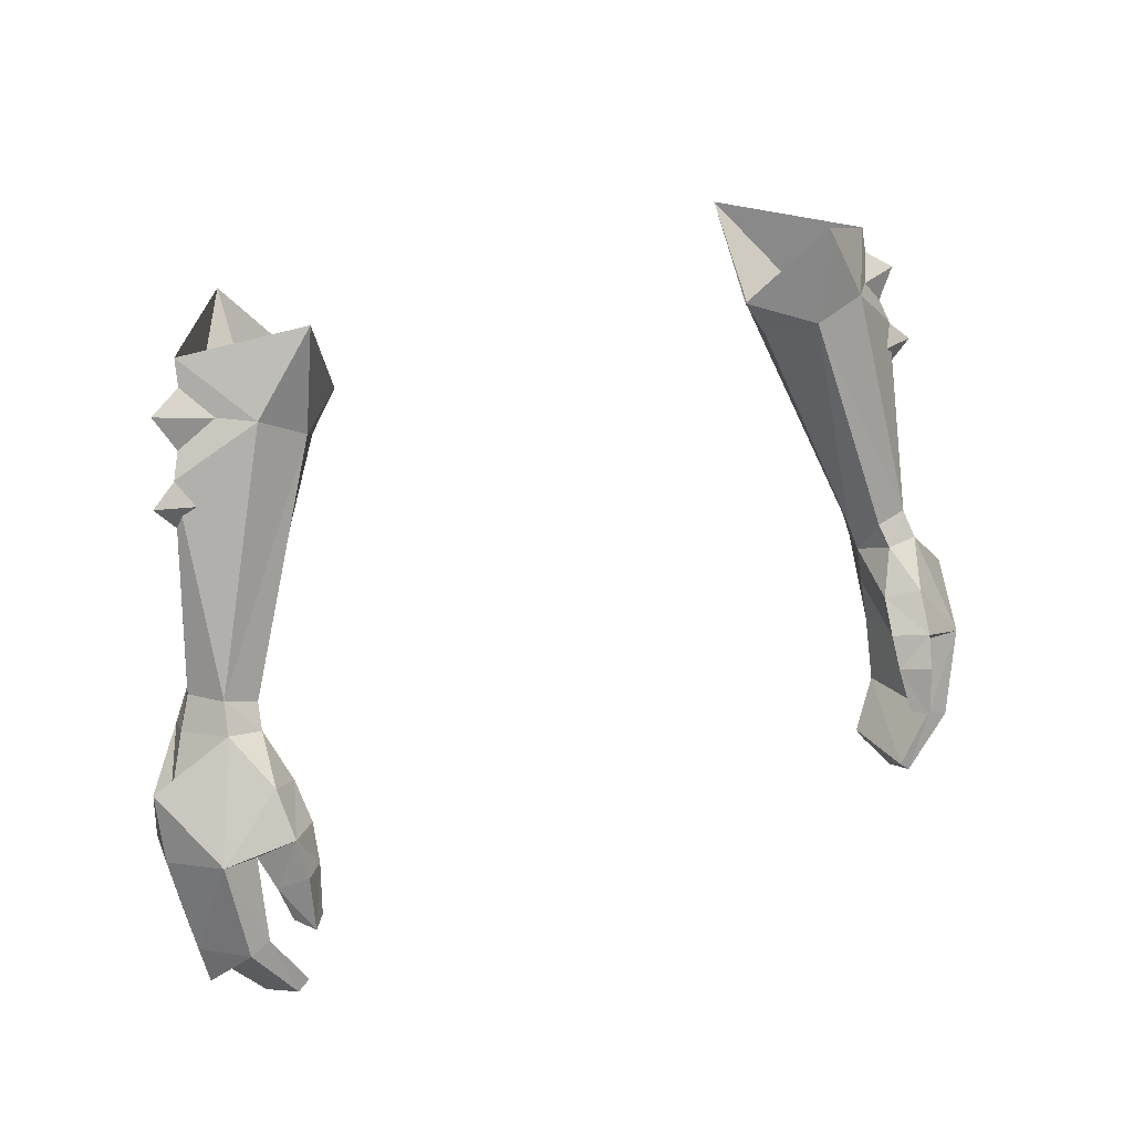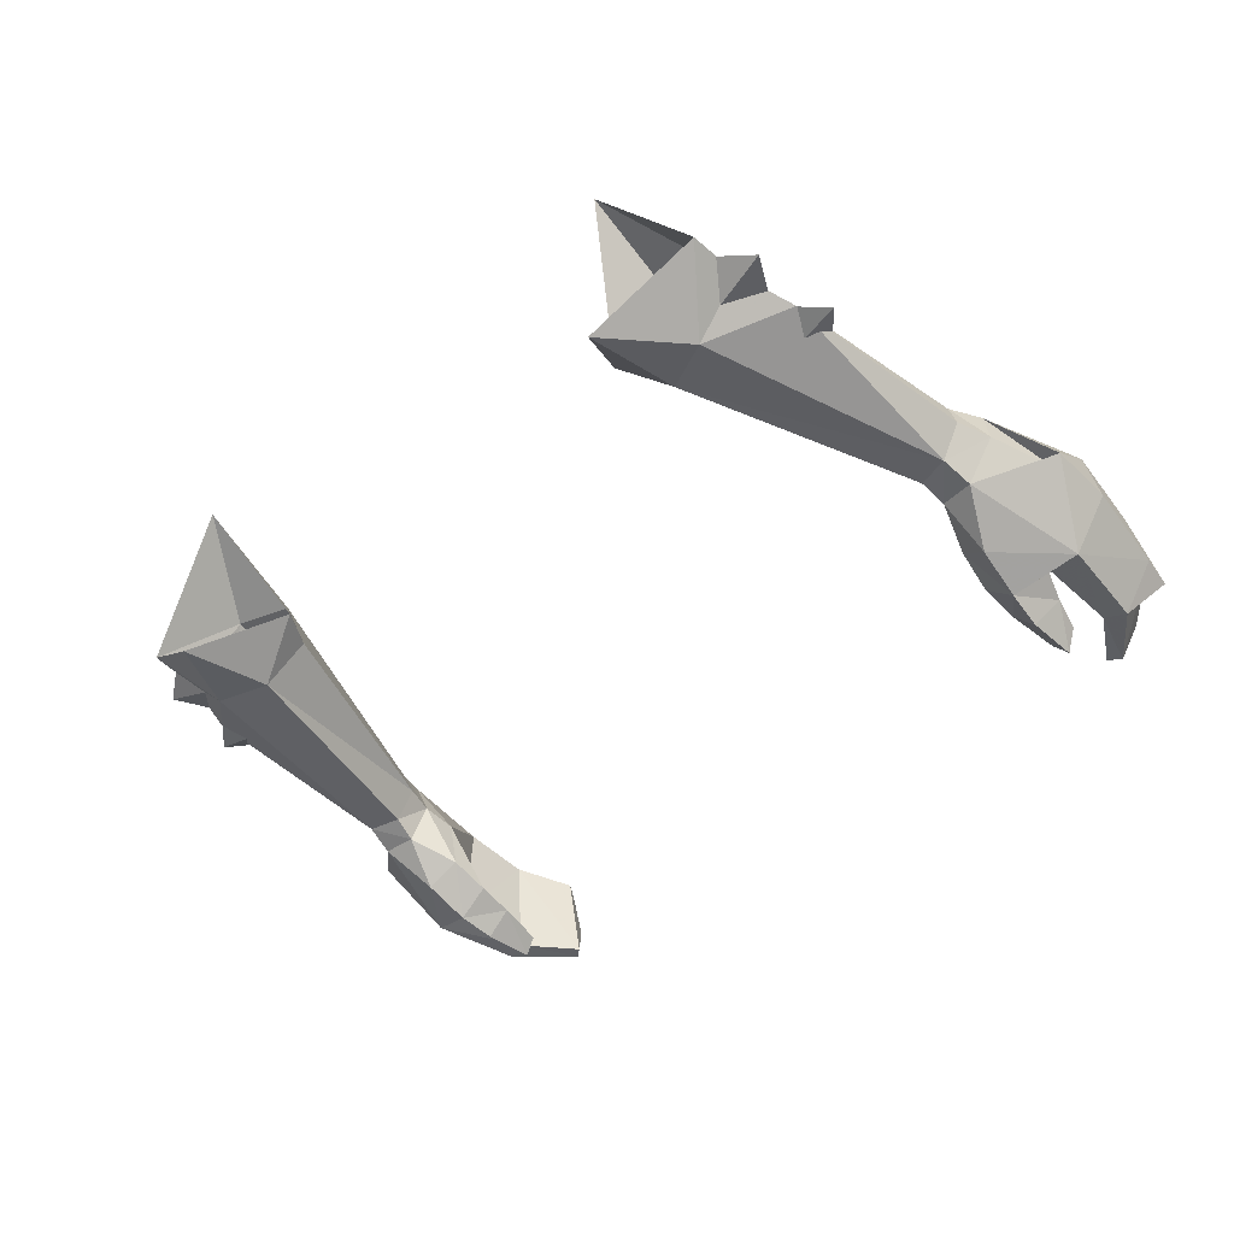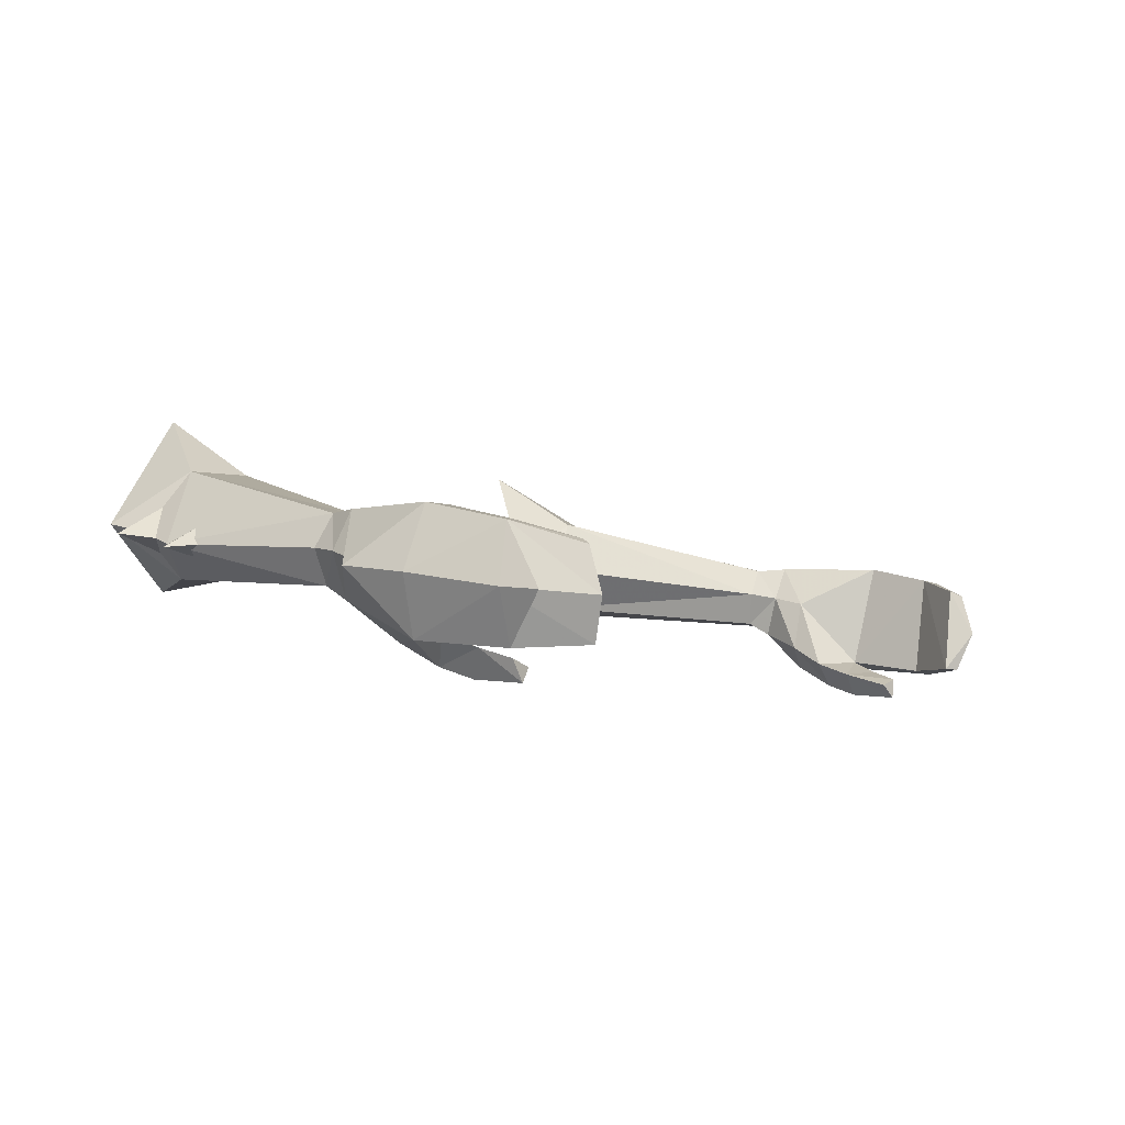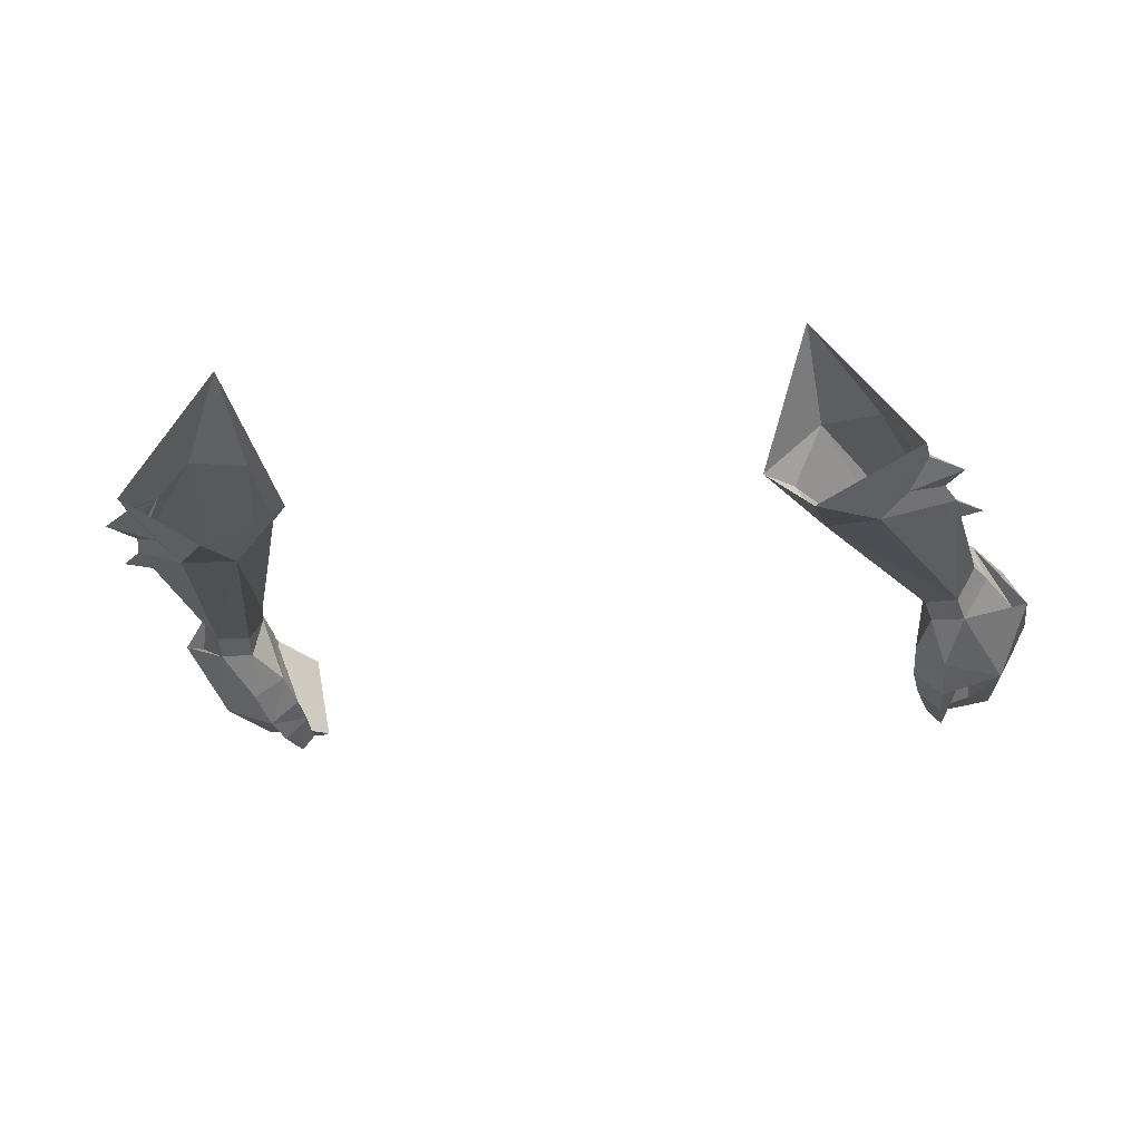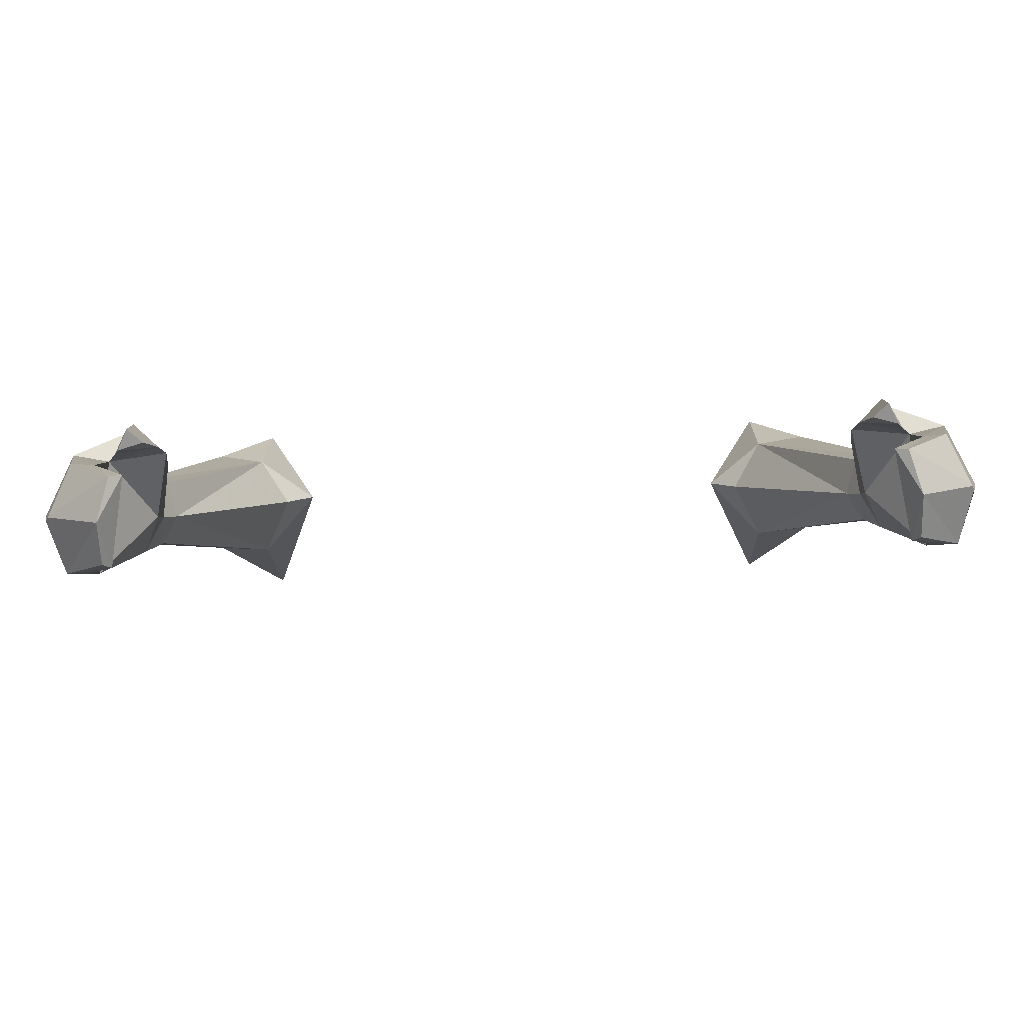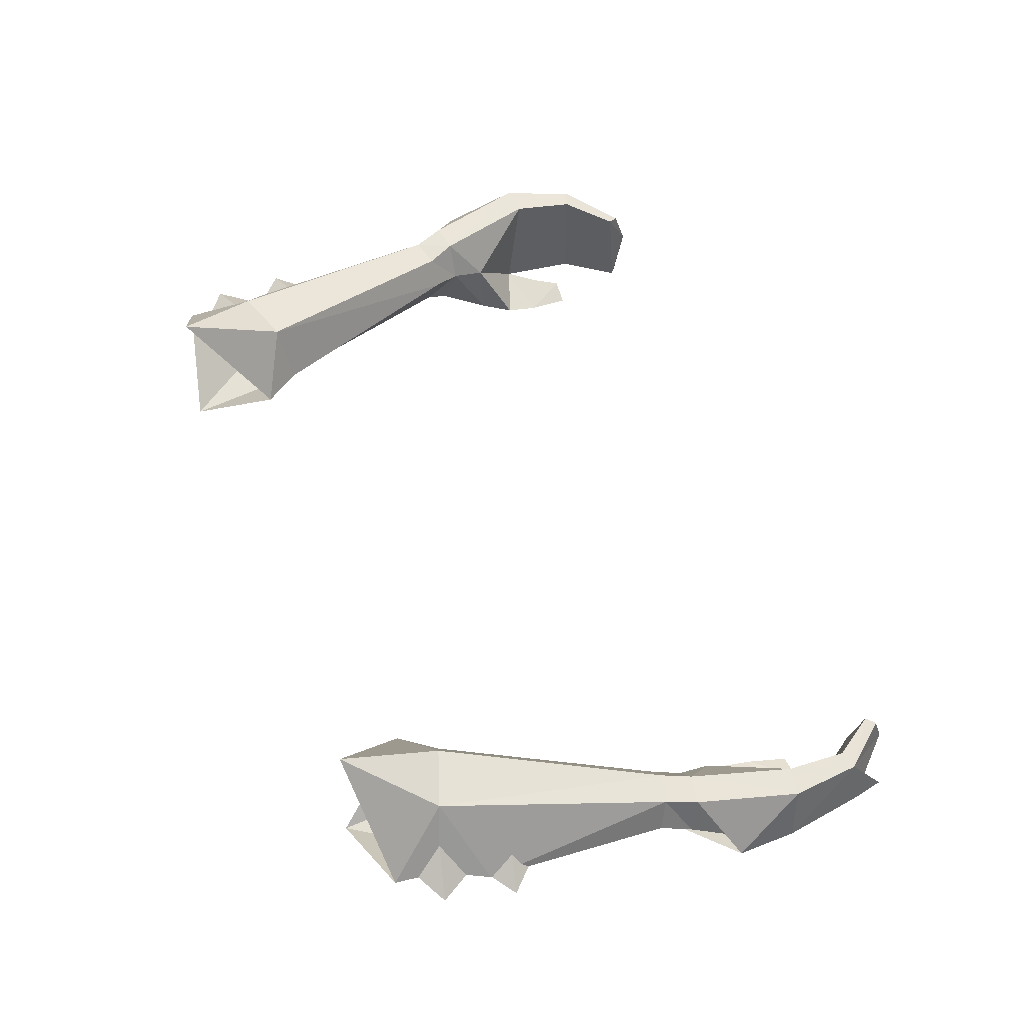
<metadata>
{"format":"obj","ext":"obj","renderer":"f3d","projection":"perspective","resolution":1024,"background":"white","views":[{"elev":22.5,"azim":-35.3,"up":"+Z"},{"elev":-38.1,"azim":47.1,"up":"+Y"},{"elev":-4.9,"azim":124.3,"up":"+Y"},{"elev":-14.9,"azim":12.8,"up":"+Y"},{"elev":-77.7,"azim":2.0,"up":"+Z"},{"elev":59.5,"azim":69.4,"up":"+Y"}]}
</metadata>
<code>
g knight_glove_female_36110
v 12.33 -1.413 50.08
v 11.31 -1.382 49.79
v 11.44 -1.789 49.1
v 12.48 -1.844 49.25
v 12.43 0.6128 49.77
v 12.89 -0.3804 50.05
v 13.24 -0.542 49.09
v 12.82 0.6276 48.79
v 11.27 -0.4772 48.67
v 10.98 -0.308 49.52
v 11.51 0.5814 49.53
v 11.91 0.6375 48.63
v 13.68 0.5387 45.54
v 12.79 0.5359 45.41
v 11.91 0.6375 48.63
v 12.82 0.6276 48.79
v 10.83 -2.35 47.67
v 10.66 -2.966 46.6
v 11.59 -3.722 46.66
v 11.74 -3.018 47.96
v 11.43 -4.071 45.61
v 11.97 -3.239 45.07
v 12.35 -2.864 46
v 10.71 -3.353 45.52
v 10.66 -2.966 46.6
v 12.35 -2.864 46
v 11.97 -3.239 45.07
v 11.36 -4.193 44.05
v 11.68 -3.537 44.15
v 11.68 -3.537 44.15
v 10.91 -3.753 44.17
v 12.72 0.04062 43.38
v 13.28 -0.02829 43.19
v 14.31 -1.338 45.78
v 13.76 -1.799 43.08
v 11.66 -0.4747 41.91
v 11.87 -0.6446 41.57
v 11.86 -1.985 41.18
v 13.45 -3.078 46.1
v 12.29 -3.228 43.55
v 12.93 -3.338 43.32
v 11.15 -3.224 41.9
v 11.51 -3.245 41.64
v 11.15 -3.224 41.9
v 12.29 -3.228 43.55
v 11.87 -0.6446 41.57
v 11.86 -1.985 41.18
v 10.71 -3.353 45.52
v 10.91 -3.753 44.17
v 8.868 2.518 56.4
v 10.67 2.501 57.01
v 8.939 -0.6943 56.78
v 8.024 0.7324 56.22
v 10.56 -0.7875 57.46
v 12.48 -1.844 49.25
v 14.43 -1.085 47.74
v 11.26 -0.7261 47.63
v 11.44 -1.789 49.1
v 11.27 -0.4772 48.67
v 10.83 -2.35 47.67
v 11.27 -0.4772 48.67
v 11.36 -4.193 44.05
v 11.51 -3.245 41.64
v 12.07 0.5641 57.58
v 12.65 0.06314 56
v 8.873 4.482 59.6
v 7.247 0.8189 57.35
v 12.02 0.8797 59.04
v 8.965 -0.9859 59.85
v 13.76 -1.799 43.08
v 12.93 -3.338 43.32
v 13.5 -1.894 42.03
v 13.28 -0.02829 43.19
v 13.76 -1.799 43.08
v 13.5 -1.894 42.03
v 12.15 0.6111 55.12
v 12.55 0.07755 56.05
v 13.38 -0.1169 55.39
v 12.09 -0.3483 55.29
v 12.51 -0.008396 54.53
v 11.49 1.352 57.34
v 11.93 0.7417 58.34
v 12.99 0.4419 57.71
v 11.24 -0.0828 57.5
v 12.26 0.2703 56.58
v 13.95 -1.086 47.34
v 14.43 -1.085 47.74
v -12.34 -1.413 50.08
v -12.49 -1.844 49.25
v -11.45 -1.789 49.1
v -11.32 -1.382 49.79
v -12.44 0.6128 49.77
v -12.83 0.6276 48.79
v -13.25 -0.542 49.09
v -12.9 -0.3805 50.05
v -11.28 -0.4772 48.67
v -10.99 -0.308 49.52
v -11.52 0.5815 49.53
v -11.92 0.6375 48.63
v -13.69 0.5387 45.54
v -12.83 0.6276 48.79
v -11.92 0.6375 48.63
v -12.8 0.5359 45.41
v -10.84 -2.35 47.67
v -11.75 -3.018 47.96
v -11.6 -3.722 46.66
v -10.67 -2.966 46.6
v -12.36 -2.864 46
v -11.98 -3.239 45.07
v -11.44 -4.071 45.61
v -10.72 -3.353 45.52
v -11.98 -3.239 45.07
v -12.36 -2.864 46
v -10.67 -2.966 46.6
v -11.69 -3.537 44.15
v -11.37 -4.193 44.05
v -11.69 -3.537 44.15
v -10.92 -3.753 44.17
v -12.73 0.04059 43.38
v -13.29 -0.02833 43.19
v -13.77 -1.799 43.08
v -14.32 -1.338 45.78
v -11.67 -0.4748 41.91
v -11.88 -0.6446 41.57
v -11.87 -1.985 41.18
v -13.46 -3.078 46.1
v -12.94 -3.338 43.32
v -12.3 -3.228 43.55
v -11.52 -3.245 41.64
v -11.16 -3.224 41.9
v -12.3 -3.228 43.55
v -11.16 -3.224 41.9
v -11.87 -1.985 41.18
v -11.88 -0.6446 41.57
v -10.92 -3.753 44.17
v -10.72 -3.353 45.52
v -10.69 2.536 57.01
v -8.97 2.516 56.4
v -8.127 0.7301 56.22
v -9.041 -0.6586 56.77
v -10.56 -0.7913 57.46
v -12.49 -1.844 49.25
v -14.44 -1.085 47.74
v -11.27 -0.7262 47.63
v -11.45 -1.789 49.1
v -11.28 -0.4772 48.67
v -11.28 -0.4772 48.67
v -10.84 -2.35 47.67
v -11.37 -4.193 44.05
v -11.52 -3.245 41.64
v -12.07 0.5604 57.58
v -12.66 0.0631 56
v -8.883 4.483 59.6
v -7.33 0.8199 57.35
v -12.03 0.8797 59.04
v -8.976 -0.986 59.85
v -13.77 -1.799 43.08
v -13.51 -1.894 42.03
v -12.94 -3.338 43.32
v -13.29 -0.02833 43.19
v -13.51 -1.894 42.03
v -13.77 -1.799 43.08
v -12.16 0.6111 55.12
v -13.39 -0.1169 55.39
v -12.56 0.07752 56.05
v -12.1 -0.3484 55.29
v -12.52 -0.008419 54.53
v -11.49 1.349 57.34
v -13 0.4419 57.71
v -11.95 0.7416 58.34
v -11.25 -0.08658 57.5
v -12.3 0.2617 56.57
v -13.96 -1.086 47.34
v -14.44 -1.085 47.74
f 1 2 3
f 3 4 1
f 5 6 7
f 7 8 5
f 9 3 2
f 2 10 9
f 1 4 7
f 7 6 1
f 11 12 9
f 9 10 11
f 5 8 12
f 12 11 5
f 13 14 15
f 15 16 13
f 17 18 19
f 19 20 17
f 19 21 22
f 22 23 19
f 24 25 26
f 26 27 24
f 22 21 28
f 28 29 22
f 30 31 24
f 24 27 30
f 32 14 13
f 13 33 32
f 33 13 34
f 34 35 33
f 36 32 33
f 33 37 36
f 33 35 38
f 38 37 33
f 39 23 40
f 40 41 39
f 40 42 43
f 43 41 40
f 43 38 35
f 35 41 43
f 32 36 44
f 44 45 32
f 35 34 39
f 39 41 35
f 26 14 32
f 32 45 26
f 36 46 47
f 47 44 36
f 28 21 48
f 48 49 28
f 19 18 48
f 48 21 19
f 11 50 51
f 51 5 11
f 10 2 52
f 52 53 10
f 10 53 50
f 50 11 10
f 1 54 52
f 52 2 1
f 55 39 56
f 34 13 56
f 14 57 15
f 19 39 20
f 20 55 58
f 20 58 17
f 17 58 59
f 57 60 61
f 23 39 19
f 60 57 25
f 31 30 62
f 57 14 26
f 25 57 26
f 61 15 57
f 44 47 63
f 39 55 20
f 64 54 65
f 51 50 66
f 53 52 67
f 50 67 66
f 64 51 68
f 52 54 69
f 54 68 69
f 70 71 72
f 73 74 75
f 51 64 65
f 76 77 78
f 77 79 78
f 79 80 78
f 80 76 78
f 81 82 83
f 82 84 83
f 84 85 83
f 85 81 83
f 86 7 4
f 8 7 86
f 39 34 56
f 13 16 56
f 4 87 86
f 86 87 8
f 51 66 68
f 54 64 68
f 52 69 67
f 50 53 67
f 54 1 65
f 65 5 51
f 1 6 65
f 65 6 5
f 88 89 90
f 90 91 88
f 92 93 94
f 94 95 92
f 96 97 91
f 91 90 96
f 88 95 94
f 94 89 88
f 98 97 96
f 96 99 98
f 92 98 99
f 99 93 92
f 100 101 102
f 102 103 100
f 104 105 106
f 106 107 104
f 106 108 109
f 109 110 106
f 111 112 113
f 113 114 111
f 109 115 116
f 116 110 109
f 117 112 111
f 111 118 117
f 119 120 100
f 100 103 119
f 120 121 122
f 122 100 120
f 123 124 120
f 120 119 123
f 120 124 125
f 125 121 120
f 126 127 128
f 128 108 126
f 128 127 129
f 129 130 128
f 129 127 121
f 121 125 129
f 119 131 132
f 132 123 119
f 121 127 126
f 126 122 121
f 113 131 119
f 119 103 113
f 123 132 133
f 133 134 123
f 116 135 136
f 136 110 116
f 106 110 136
f 136 107 106
f 98 92 137
f 137 138 98
f 97 139 140
f 140 91 97
f 97 98 138
f 138 139 97
f 88 91 140
f 140 141 88
f 142 143 126
f 122 143 100
f 103 102 144
f 106 105 126
f 105 145 142
f 105 104 145
f 104 146 145
f 144 147 148
f 108 106 126
f 148 114 144
f 118 149 117
f 144 113 103
f 114 113 144
f 147 144 102
f 132 150 133
f 126 105 142
f 151 152 141
f 137 153 138
f 139 154 140
f 138 153 154
f 151 155 137
f 140 156 141
f 141 156 155
f 157 158 159
f 160 161 162
f 137 152 151
f 163 164 165
f 165 164 166
f 166 164 167
f 167 164 163
f 168 169 170
f 170 169 171
f 171 169 172
f 172 169 168
f 173 89 94
f 93 173 94
f 126 143 122
f 100 143 101
f 89 173 174
f 173 93 174
f 137 155 153
f 141 155 151
f 140 154 156
f 138 154 139
f 141 152 88
f 152 137 92
f 88 152 95
f 152 92 95

</code>
